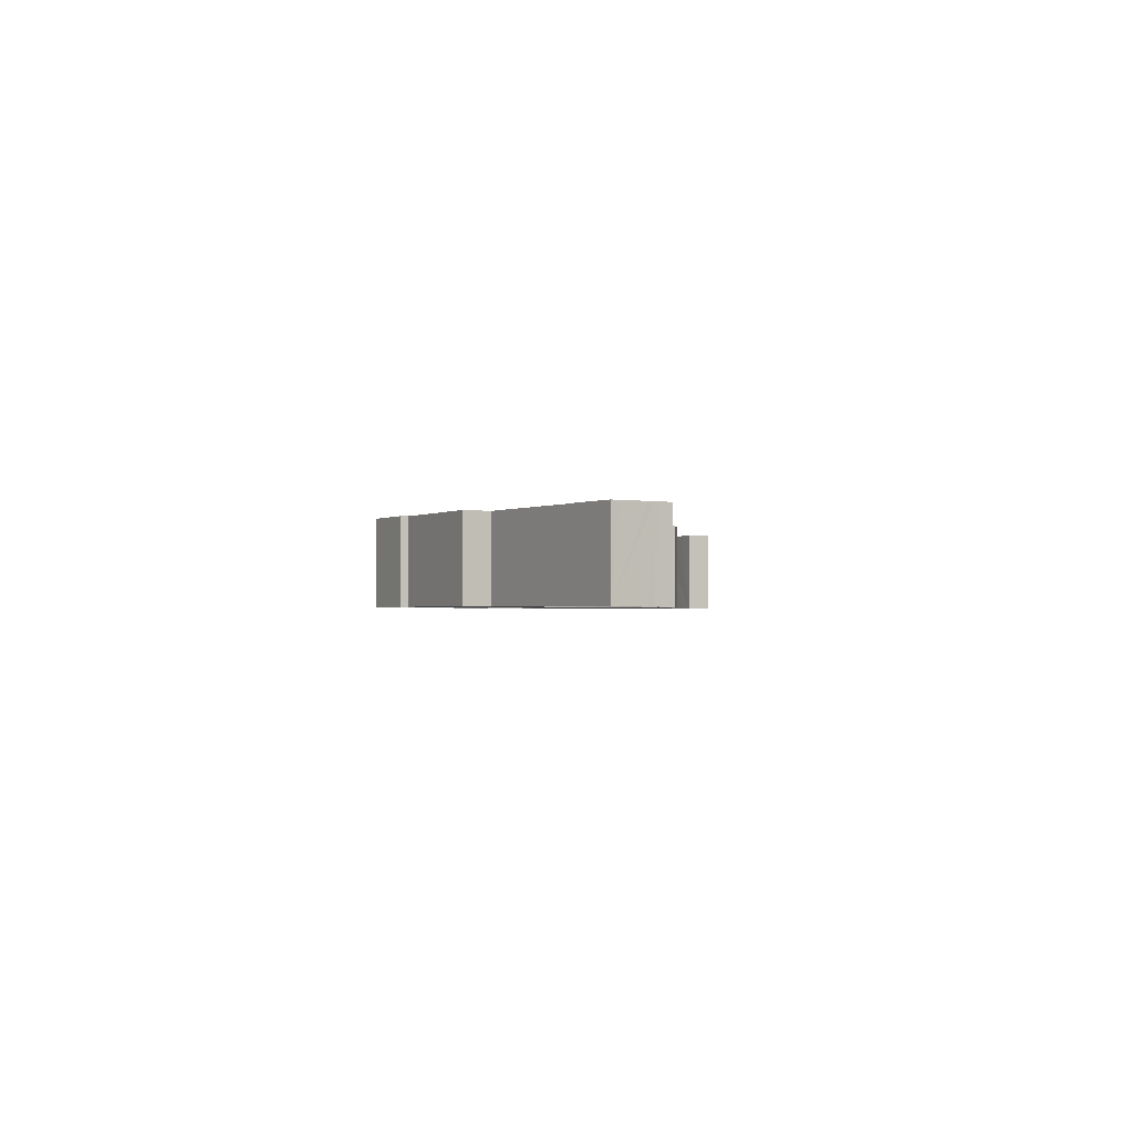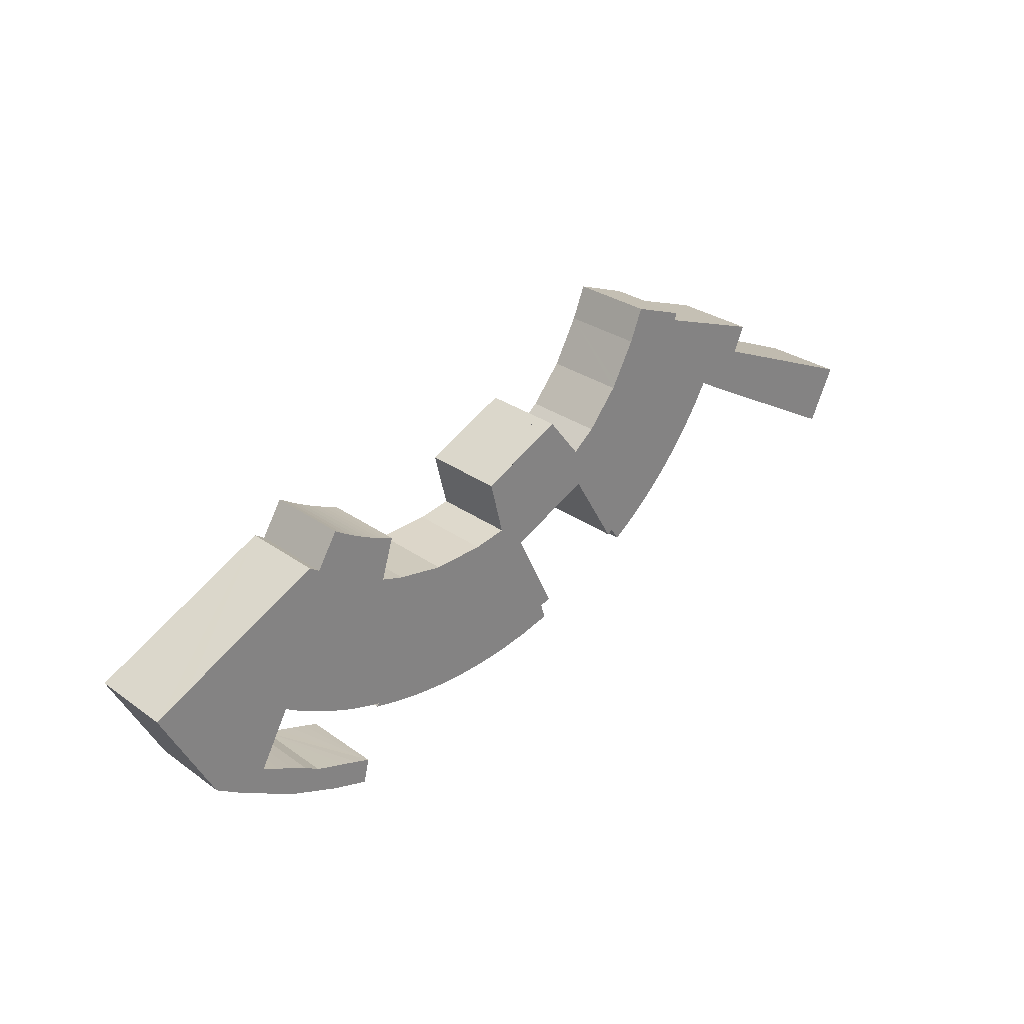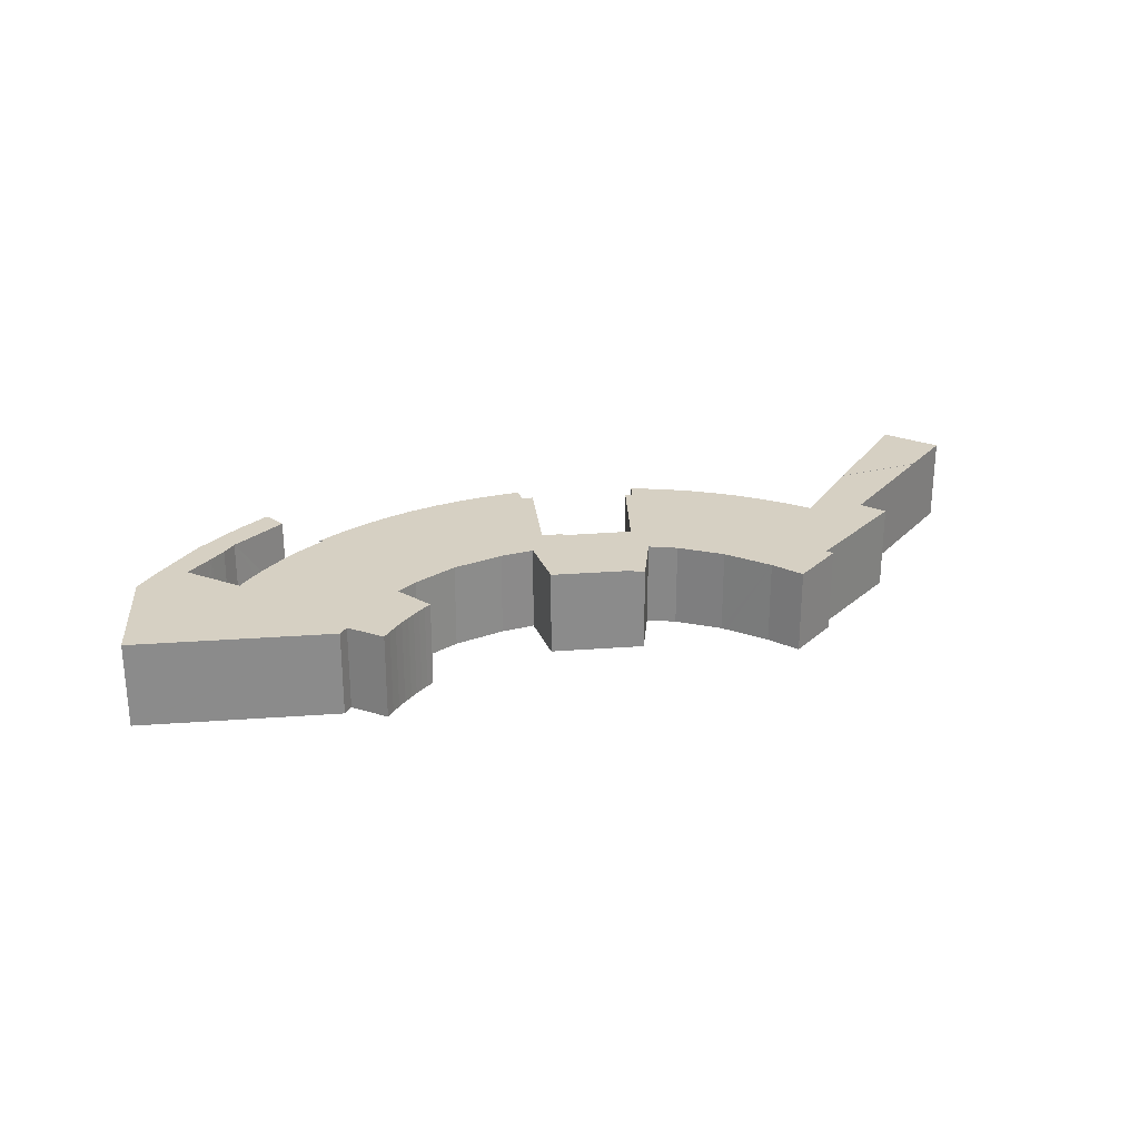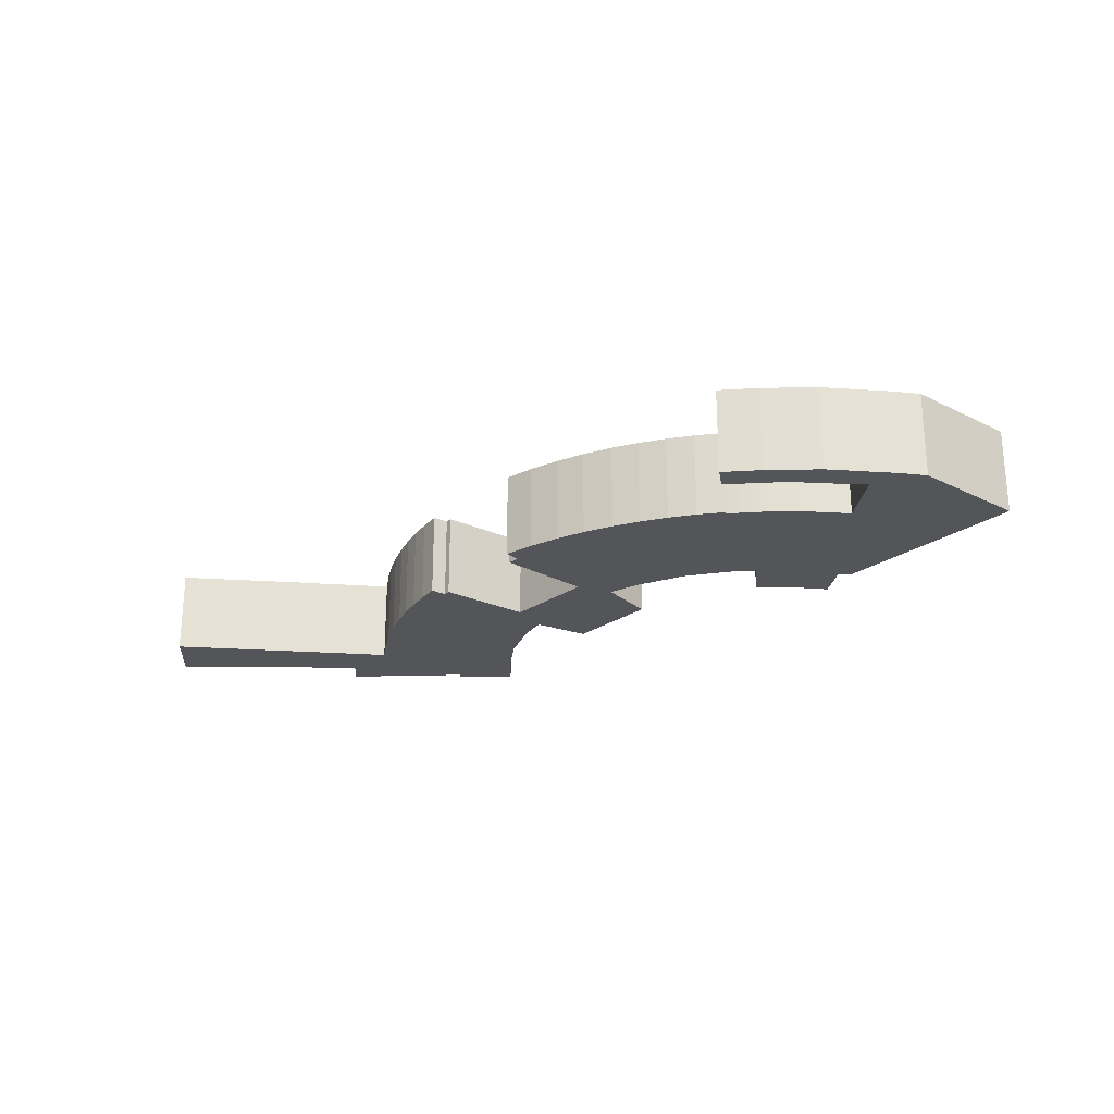
<metadata>
{"format":"obj","ext":"obj","renderer":"f3d","projection":"perspective","resolution":1024,"background":"white","views":[{"elev":-1.4,"azim":82.1,"up":"+Y"},{"elev":28.8,"azim":-43.1,"up":"+Z"},{"elev":26.5,"azim":-32.8,"up":"+Y"},{"elev":-24.5,"azim":-157.5,"up":"+Y"}]}
</metadata>
<code>
v  34.21 5.875 9.235
v  35.87 5.875 5.036
v  33.54 5.875 8.906
v  46.9 5.875 14.04
v  46.71 5.875 13.54
v  46.22 5.875 14.3
v  46.89 5.875 14.02
v  35.67 5.875 4.817
v  36.85 5.875 3.397
v  32.4 5.875 1.275
v  34.69 5.875 8.631
v  36.98 5.875 3.454
v  36.62 5.875 6.177
v  38.74 5.875 0.493
v  40.27 5.875 -2.08
v  37.78 5.875 7.105
v  40.68 5.875 -1.841
v  41.27 5.875 -2.76
v  42.53 5.875 -1.847
v  38.22 5.875 7.459
v  38.53 5.875 7.832
v  43.73 5.875 -0.869
v  39.29 5.875 8.746
v  39.66 5.875 9.181
v  44.89 5.875 0.171
v  40.39 5.875 10.06
v  40.59 5.875 10.43
v  45.99 5.875 1.271
v  40.74 5.875 10.71
v  41.48 5.875 12.04
v  46.73 5.875 2.114
v  42.12 5.875 13.2
v  47.22 5.875 2.669
v  43.05 5.875 15.47
v  47.7 5.875 3.295
v  48.36 5.875 4.141
v  44.94 5.875 14.77
v  49.35 5.875 5.601
v  49.4 5.875 5.684
v  49.8 5.875 6.352
v  47.7 5.875 13.18
v  50.35 5.875 7.289
v  54.64 5.875 10.68
v  51.22 5.875 6.796
v  54.47 5.875 10.31
v  53.8 5.875 8.874
v  53.41 5.875 5.566
v  56.2 5.875 4.034
v  62.16 5.875 5.241
v  43.05 -9.476e-16 15.47
v  46.9 -8.599e-16 14.04
v  44.94 -9.045e-16 14.77
v  46.22 -8.754e-16 14.3
v  46.71 -8.29e-16 13.54
v  54.64 -6.538e-16 10.68
v  47.7 -8.07e-16 13.18
v  46.89 -8.587e-16 14.02
v  53.8 -5.434e-16 8.874
v  54.47 -6.316e-16 10.31
v  50.35 -4.463e-16 7.289
v  49.4 -3.48e-16 5.684
v  49.8 -3.889e-16 6.352
v  48.36 -2.536e-16 4.141
v  49.35 -3.43e-16 5.601
v  47.22 -1.634e-16 2.669
v  47.7 -2.018e-16 3.295
v  45.99 -7.783e-17 1.271
v  46.73 -1.294e-16 2.114
v  44.89 -1.047e-17 0.171
v  43.73 5.321e-17 -0.869
v  42.53 1.131e-16 -1.847
v  41.27 1.69e-16 -2.76
v  40.68 1.127e-16 -1.841
v  40.27 1.274e-16 -2.08
v  36.98 -2.115e-16 3.454
v  32.4 -7.807e-17 1.275
v  36.85 -2.08e-16 3.397
v  62.16 -3.209e-16 5.241
v  34.21 -5.655e-16 9.235
v  36.62 -3.782e-16 6.177
v  34.69 -5.285e-16 8.631
v  56.2 -2.47e-16 4.034
v  53.41 -3.408e-16 5.566
v  51.22 -4.161e-16 6.796
v  38.74 -3.019e-17 0.493
v  35.87 -3.084e-16 5.036
v  33.54 -5.453e-16 8.906
v  35.67 -2.95e-16 4.817
v  38.22 -4.567e-16 7.459
v  37.78 -4.351e-16 7.105
v  38.53 -4.796e-16 7.832
v  40.39 -6.158e-16 10.06
v  39.29 -5.355e-16 8.746
v  39.66 -5.622e-16 9.181
v  40.59 -6.386e-16 10.43
v  42.12 -8.082e-16 13.2
v  41.48 -7.374e-16 12.04
v  40.74 -6.557e-16 10.71
v  31.58 5.971 -7.113
v  33.3 5.971 -5.473
v  33.64 5.971 -6.537
v  31.97 5.971 -0.879
v  34.05 5.971 -5.16
v  29.48 5.971 -7.538
v  27.36 5.971 -7.811
v  31.43 5.971 0.227
v  25.22 5.971 -7.93
v  31.2 5.971 0.704
v  35.67 5.971 4.817
v  33.54 5.971 8.906
v  35.87 5.971 5.036
v  32.4 5.971 1.275
v  31.44 5.971 0.818
v  23.92 5.971 -7.913
v  23.27 5.971 -7.904
v  29.34 5.971 2.461
v  21.32 5.971 -7.749
v  27.03 5.971 2.002
v  19.38 5.971 -7.466
v  26.11 5.971 1.955
v  24.29 5.971 1.861
v  18.1 5.971 -7.19
v  23.38 5.971 1.814
v  17.66 5.971 -6.846
v  17.6 5.971 -6.915
v  17.47 5.971 -7.057
v  14.12 5.971 -12.23
v  16.48 5.971 -11.11
v  16.07 5.971 -12.81
v  15.4 5.971 -10.75
v  14.31 5.971 -10.4
v  13.4 5.971 -12.02
v  9.782 5.971 -10.64
v  13.21 5.971 -10.06
v  12.12 5.971 -9.715
v  11.04 5.971 -9.059
v  9.912 5.971 -8.519
v  9.616 5.971 -10.55
v  8.925 5.971 -10.17
v  8.561 5.971 -9.97
v  9.862 5.971 -8.496
v  8.777 5.971 -7.992
v  5.634 5.971 -8.36
v  7.636 5.971 -7.479
v  8.689 5.971 -5.599
v  9.787 5.971 -3.636
v  15.86 5.971 7.296
v  15.23 5.971 7.664
v  3.874 5.971 -7.257
v  13.15 5.971 5.666
v  12.43 5.971 6.132
v  2.671 5.971 1.318
v  3.545 5.971 -6.641
v  3.126 5.971 -5.856
v  0.179 5.971 0.088
v  0 5.971 3.656e-16
v  2.454 5.971 1.211
v  14.62 5.971 8.051
v  22.45 5.971 1.967
v  16.71 5.971 -6.628
v  20.74 5.971 2.246
v  15.79 5.971 -6.372
v  14.87 5.971 -6.08
v  20.05 5.971 2.358
v  14.24 5.971 -5.834
v  19.88 5.971 2.41
v  19 5.971 2.671
v  13.97 5.971 -5.724
v  12.89 5.971 -5.27
v  18.42 5.971 2.844
v  18.45 5.971 2.948
v  19.3 5.971 5.726
v  11.92 5.971 -4.818
v  18.76 5.971 5.929
v  18.22 5.971 6.147
v  11.83 5.971 -4.776
v  10.79 5.971 -4.23
v  18.09 5.971 6.203
v  17.68 5.971 6.379
v  17.16 5.971 6.624
v  16.94 5.971 6.733
v  16.5 5.971 6.95
v  28.45 5.971 6.417
v  28.93 5.971 4.086
v  28.54 5.971 5.668
v  28.36 5.971 6.372
v  16.48 6.805e-16 -11.11
v  15.4 6.583e-16 -10.75
v  14.31 6.369e-16 -10.4
v  12.12 5.949e-16 -9.715
v  13.21 6.161e-16 -10.06
v  18.76 -3.63e-16 5.929
v  19.3 -3.506e-16 5.726
v  18.42 -1.741e-16 2.844
v  19.88 -1.476e-16 2.41
v  20.05 -1.444e-16 2.358
v  19 -1.636e-16 2.671
v  20.74 -1.375e-16 2.246
v  22.45 -1.204e-16 1.967
v  23.38 -1.111e-16 1.814
v  27.03 -1.226e-16 2.002
v  24.29 -1.14e-16 1.861
v  26.11 -1.197e-16 1.955
v  29.34 -1.507e-16 2.461
v  16.07 7.846e-16 -12.81
v  18.45 -1.805e-16 2.948
v  33.3 3.351e-16 -5.473
v  33.64 4.003e-16 -6.537
v  13.4 7.358e-16 -12.02
v  14.12 7.49e-16 -12.23
v  9.782 6.516e-16 -10.64
v  31.58 4.355e-16 -7.113
v  29.48 4.616e-16 -7.538
v  27.36 4.783e-16 -7.811
v  25.22 4.856e-16 -7.93
v  23.27 4.84e-16 -7.904
v  23.92 4.845e-16 -7.913
v  21.32 4.745e-16 -7.749
v  19.38 4.572e-16 -7.466
v  17.47 4.321e-16 -7.057
v  18.1 4.403e-16 -7.19
v  17.66 4.192e-16 -6.846
v  16.71 4.058e-16 -6.628
v  15.79 3.902e-16 -6.372
v  14.87 3.723e-16 -6.08
v  13.97 3.505e-16 -5.724
v  14.24 3.572e-16 -5.834
v  12.89 3.227e-16 -5.27
v  5.634 5.119e-16 -8.36
v  9.616 6.46e-16 -10.55
v  8.925 6.227e-16 -10.17
v  8.561 6.105e-16 -9.97
v  3.874 4.444e-16 -7.257
v  3.545 4.066e-16 -6.641
v  0 0 0
v  3.126 3.586e-16 -5.856
v  11.83 2.924e-16 -4.776
v  11.92 2.95e-16 -4.818
v  10.79 2.59e-16 -4.23
v  9.787 2.226e-16 -3.636
v  0.179 -5.388e-18 0.088
v  2.454 -7.415e-17 1.211
v  2.671 -8.07e-17 1.318
v  12.43 -3.755e-16 6.132
v  13.15 -3.469e-16 5.666
v  14.62 -4.93e-16 8.051
v  28.36 -3.902e-16 6.372
v  28.45 -3.929e-16 6.417
v  17.6 4.234e-16 -6.915
v  15.23 -4.693e-16 7.664
v  15.86 -4.468e-16 7.296
v  16.5 -4.256e-16 6.95
v  17.16 -4.056e-16 6.624
v  16.94 -4.123e-16 6.733
v  17.68 -3.906e-16 6.379
v  18.22 -3.764e-16 6.147
v  18.09 -3.798e-16 6.203
v  31.2 -4.311e-17 0.704
v  34.05 3.16e-16 -5.16
v  31.43 -1.39e-17 0.227
v  31.97 5.382e-17 -0.879
v  7.636 4.58e-16 -7.479
v  8.777 4.894e-16 -7.992
v  9.862 5.202e-16 -8.496
v  9.912 5.216e-16 -8.519
v  11.04 5.547e-16 -9.059
v  28.54 -3.471e-16 5.668
v  28.93 -2.502e-16 4.086
v  31.44 -5.009e-17 0.818
v  8.689 3.428e-16 -5.599
v  65.94 5.893 2.883
v  62.16 5.893 5.241
v  66.23 5.893 3.468
v  56.2 5.893 4.034
v  65.65 5.893 2.297
v  65.36 5.893 1.711
v  65.07 5.893 1.123
v  64.87 5.893 0.742
v  64.69 5.893 0.356
v  64.5 5.893 -0.031
v  64.32 5.893 -0.419
v  66.23 -2.124e-16 3.468
v  65.07 -6.876e-17 1.123
v  64.87 -4.543e-17 0.742
v  65.94 -1.765e-16 2.883
v  65.65 -1.407e-16 2.297
v  65.36 -1.048e-16 1.711
v  64.32 2.566e-17 -0.419
v  64.69 -2.18e-17 0.356
v  64.5 1.898e-18 -0.031
g defaultobject
f 1 2 3
f 4 5 6
f 5 4 7
f 8 9 10
f 9 8 2
f 9 2 1
f 9 1 11
f 9 11 12
f 12 11 13
f 12 13 14
f 14 13 15
f 15 13 16
f 15 16 17
f 17 16 18
f 18 16 19
f 19 16 20
f 19 20 21
f 19 21 22
f 22 21 23
f 22 23 24
f 22 24 25
f 25 24 26
f 25 26 27
f 25 27 28
f 28 27 29
f 28 29 30
f 28 30 31
f 31 30 32
f 31 32 33
f 33 32 34
f 33 34 35
f 35 34 36
f 36 34 37
f 36 37 38
f 38 37 6
f 38 6 39
f 39 6 40
f 40 6 5
f 40 5 41
f 40 41 42
f 42 41 43
f 42 43 44
f 44 43 45
f 44 45 46
f 44 46 47
f 46 48 47
f 48 46 49
f 50 37 34
f 37 50 6
f 6 50 4
f 4 50 51
f 51 50 52
f 51 52 53
f 54 41 5
f 41 54 43
f 43 54 55
f 55 54 56
f 51 7 4
f 7 51 57
f 57 5 7
f 5 57 54
f 55 45 43
f 45 55 46
f 46 55 58
f 58 55 59
f 60 40 42
f 40 60 39
f 39 60 61
f 61 60 62
f 61 38 39
f 38 61 36
f 36 61 63
f 63 61 64
f 63 35 36
f 35 63 33
f 33 63 65
f 65 63 66
f 65 31 33
f 31 65 28
f 28 65 67
f 67 65 68
f 67 25 28
f 25 67 69
f 69 22 25
f 22 69 70
f 70 19 22
f 19 70 71
f 71 18 19
f 18 71 72
f 73 15 17
f 15 73 74
f 75 9 12
f 9 75 10
f 10 75 76
f 76 75 77
f 58 49 46
f 49 58 78
f 79 11 1
f 11 79 13
f 13 79 80
f 80 79 81
f 78 48 49
f 48 78 82
f 82 47 48
f 47 82 44
f 44 82 42
f 42 82 83
f 42 83 84
f 42 84 60
f 72 17 18
f 17 72 73
f 74 14 15
f 14 74 12
f 12 74 75
f 75 74 85
f 86 3 2
f 3 86 87
f 76 8 10
f 8 76 2
f 2 76 86
f 86 76 88
f 87 1 3
f 1 87 79
f 80 16 13
f 16 80 20
f 20 80 89
f 89 80 90
f 89 21 20
f 21 89 23
f 23 89 24
f 24 89 26
f 26 89 91
f 26 91 92
f 92 91 93
f 92 93 94
f 92 27 26
f 27 92 29
f 29 92 30
f 30 92 32
f 32 92 95
f 32 95 96
f 96 95 97
f 97 95 98
f 96 34 32
f 34 96 50
f 86 79 87
f 79 86 81
f 81 86 80
f 82 58 83
f 58 82 78
f 77 88 76
f 88 77 86
f 86 77 80
f 80 77 90
f 90 77 75
f 90 75 85
f 90 85 89
f 89 85 91
f 91 85 93
f 93 85 94
f 94 85 74
f 94 74 92
f 92 74 95
f 95 74 98
f 98 74 97
f 97 74 73
f 97 73 96
f 96 73 72
f 96 72 50
f 50 72 71
f 50 71 52
f 52 71 70
f 52 70 69
f 52 69 53
f 53 69 67
f 53 67 54
f 54 67 56
f 56 67 68
f 56 68 65
f 56 65 60
f 56 60 55
f 60 65 66
f 60 66 63
f 60 63 64
f 60 64 62
f 62 64 61
f 55 60 84
f 55 84 59
f 59 84 58
f 58 84 83
f 54 51 53
f 51 54 57
f 99 100 101
f 100 102 103
f 102 100 99
f 102 99 104
f 102 104 105
f 102 105 106
f 106 105 107
f 106 107 108
f 109 110 111
f 110 109 112
f 110 112 113
f 110 113 108
f 110 108 107
f 110 107 114
f 110 114 115
f 110 115 116
f 116 115 117
f 116 117 118
f 118 117 119
f 118 119 120
f 120 119 121
f 121 119 122
f 121 122 123
f 123 122 124
f 124 122 125
f 125 122 126
f 127 128 129
f 128 127 130
f 130 127 131
f 131 127 132
f 131 132 133
f 131 133 134
f 134 133 135
f 135 133 136
f 136 133 137
f 137 133 138
f 137 138 139
f 137 139 140
f 137 140 141
f 141 140 142
f 142 140 143
f 142 143 144
f 144 143 145
f 145 143 146
f 146 143 147
f 147 143 148
f 148 143 149
f 148 149 150
f 150 149 151
f 151 149 152
f 152 149 153
f 152 153 154
f 152 154 155
f 155 154 156
f 152 155 157
f 158 148 150
f 124 159 123
f 159 124 160
f 159 160 161
f 161 160 162
f 161 162 163
f 161 163 164
f 164 163 165
f 164 165 166
f 166 165 167
f 167 165 168
f 167 168 169
f 167 169 170
f 170 169 171
f 171 169 172
f 172 169 173
f 172 173 174
f 174 173 175
f 175 173 176
f 175 176 177
f 175 177 178
f 178 177 179
f 179 177 180
f 180 177 146
f 180 146 181
f 181 146 182
f 182 146 147
f 116 183 110
f 183 116 184
f 183 184 185
f 183 185 186
f 130 187 128
f 187 130 131
f 187 131 134
f 187 134 135
f 187 135 188
f 188 135 189
f 189 135 190
f 189 190 191
f 192 174 175
f 192 172 174
f 172 192 193
f 194 167 170
f 167 194 166
f 166 194 164
f 164 194 195
f 164 195 196
f 195 194 197
f 196 161 164
f 161 196 159
f 159 196 123
f 123 196 198
f 123 198 199
f 123 199 200
f 200 121 123
f 121 200 120
f 120 200 118
f 118 200 201
f 201 200 202
f 201 202 203
f 201 116 118
f 116 201 204
f 187 129 128
f 129 187 205
f 193 171 172
f 171 193 170
f 170 193 194
f 194 193 206
f 207 101 100
f 101 207 208
f 205 127 129
f 127 205 132
f 132 205 209
f 209 205 210
f 209 133 132
f 133 209 211
f 208 99 101
f 99 208 212
f 212 104 99
f 104 212 213
f 213 105 104
f 105 213 214
f 214 107 105
f 107 214 215
f 215 114 107
f 114 215 115
f 115 215 216
f 216 215 217
f 216 117 115
f 117 216 218
f 218 119 117
f 119 218 219
f 219 122 119
f 122 219 126
f 126 219 220
f 220 219 221
f 222 160 124
f 160 222 223
f 223 162 160
f 162 223 224
f 224 163 162
f 163 224 225
f 225 165 163
f 165 225 168
f 168 225 226
f 226 225 227
f 228 168 226
f 211 138 133
f 138 211 139
f 139 211 140
f 140 211 143
f 143 211 229
f 229 211 230
f 229 230 231
f 229 231 232
f 229 149 143
f 149 229 233
f 233 153 149
f 153 233 154
f 154 233 156
f 156 233 234
f 156 234 235
f 235 234 236
f 228 169 168
f 228 173 169
f 173 228 176
f 176 228 237
f 237 228 238
f 237 177 176
f 177 237 239
f 239 146 177
f 146 239 240
f 235 155 156
f 155 235 157
f 157 235 152
f 152 235 151
f 151 235 241
f 151 241 242
f 151 242 243
f 151 243 244
f 245 158 150
f 158 245 246
f 247 183 186
f 183 247 110
f 110 247 87
f 87 247 248
f 220 125 126
f 125 220 124
f 124 220 222
f 222 220 249
f 244 150 151
f 150 244 245
f 246 148 158
f 148 246 250
f 250 147 148
f 147 250 251
f 251 182 147
f 182 251 252
f 252 181 182
f 181 252 180
f 180 252 253
f 253 252 254
f 253 179 180
f 179 253 255
f 255 178 179
f 178 255 175
f 175 255 256
f 256 255 257
f 192 175 256
f 87 111 110
f 111 87 86
f 258 106 108
f 106 258 102
f 102 258 103
f 103 258 259
f 259 258 260
f 259 260 261
f 262 142 144
f 142 262 141
f 141 262 137
f 137 262 263
f 137 263 264
f 137 264 265
f 265 136 137
f 136 265 266
f 266 135 136
f 135 266 190
f 204 184 116
f 184 204 185
f 185 204 186
f 186 204 267
f 186 267 247
f 267 204 268
f 86 109 111
f 109 86 112
f 112 86 76
f 76 86 88
f 76 113 112
f 113 76 108
f 108 76 258
f 258 76 269
f 259 100 103
f 100 259 207
f 240 145 146
f 145 240 144
f 144 240 262
f 262 240 270
f 209 262 211
f 262 209 263
f 263 209 264
f 264 209 265
f 265 209 266
f 266 209 210
f 266 210 190
f 190 210 205
f 190 205 191
f 191 205 189
f 189 205 187
f 189 187 188
f 221 249 220
f 249 221 222
f 213 194 214
f 194 213 197
f 197 213 195
f 195 213 196
f 196 213 198
f 198 213 199
f 199 213 212
f 199 212 200
f 200 212 202
f 202 212 208
f 202 208 203
f 203 208 201
f 201 208 207
f 201 207 259
f 201 259 204
f 204 259 261
f 204 261 260
f 204 260 268
f 268 260 258
f 268 258 269
f 268 269 76
f 268 76 267
f 267 76 247
f 247 76 88
f 247 88 248
f 248 88 87
f 87 88 86
f 229 234 233
f 234 229 236
f 236 229 235
f 235 229 232
f 235 232 241
f 241 232 231
f 241 231 242
f 242 231 262
f 262 231 230
f 262 230 211
f 242 262 270
f 242 270 243
f 243 270 244
f 244 270 240
f 244 240 239
f 244 239 237
f 244 237 238
f 244 238 228
f 244 228 226
f 244 226 227
f 244 227 225
f 244 225 224
f 244 224 223
f 244 223 222
f 244 222 221
f 244 221 219
f 244 219 218
f 244 218 216
f 244 216 217
f 244 217 215
f 244 215 245
f 245 215 246
f 246 215 194
f 194 215 214
f 246 194 206
f 246 206 250
f 250 206 251
f 251 206 252
f 252 206 253
f 253 206 255
f 255 206 257
f 257 206 256
f 256 206 192
f 192 206 193
f 252 253 254
f 271 272 273
f 272 271 274
f 274 271 275
f 274 275 276
f 274 276 277
f 274 277 278
f 274 278 279
f 274 279 280
f 274 280 281
f 82 272 274
f 272 82 78
f 78 273 272
f 273 78 282
f 282 271 273
f 271 282 275
f 275 282 276
f 276 282 277
f 277 282 278
f 278 282 283
f 278 283 284
f 283 282 285
f 283 285 286
f 283 286 287
f 284 279 278
f 279 284 280
f 280 284 281
f 281 284 288
f 288 284 289
f 288 289 290
f 288 274 281
f 274 288 82
f 288 78 82
f 78 288 290
f 78 290 289
f 78 289 284
f 78 284 285
f 78 285 282
f 285 284 286
f 286 284 287
f 287 284 283

</code>
